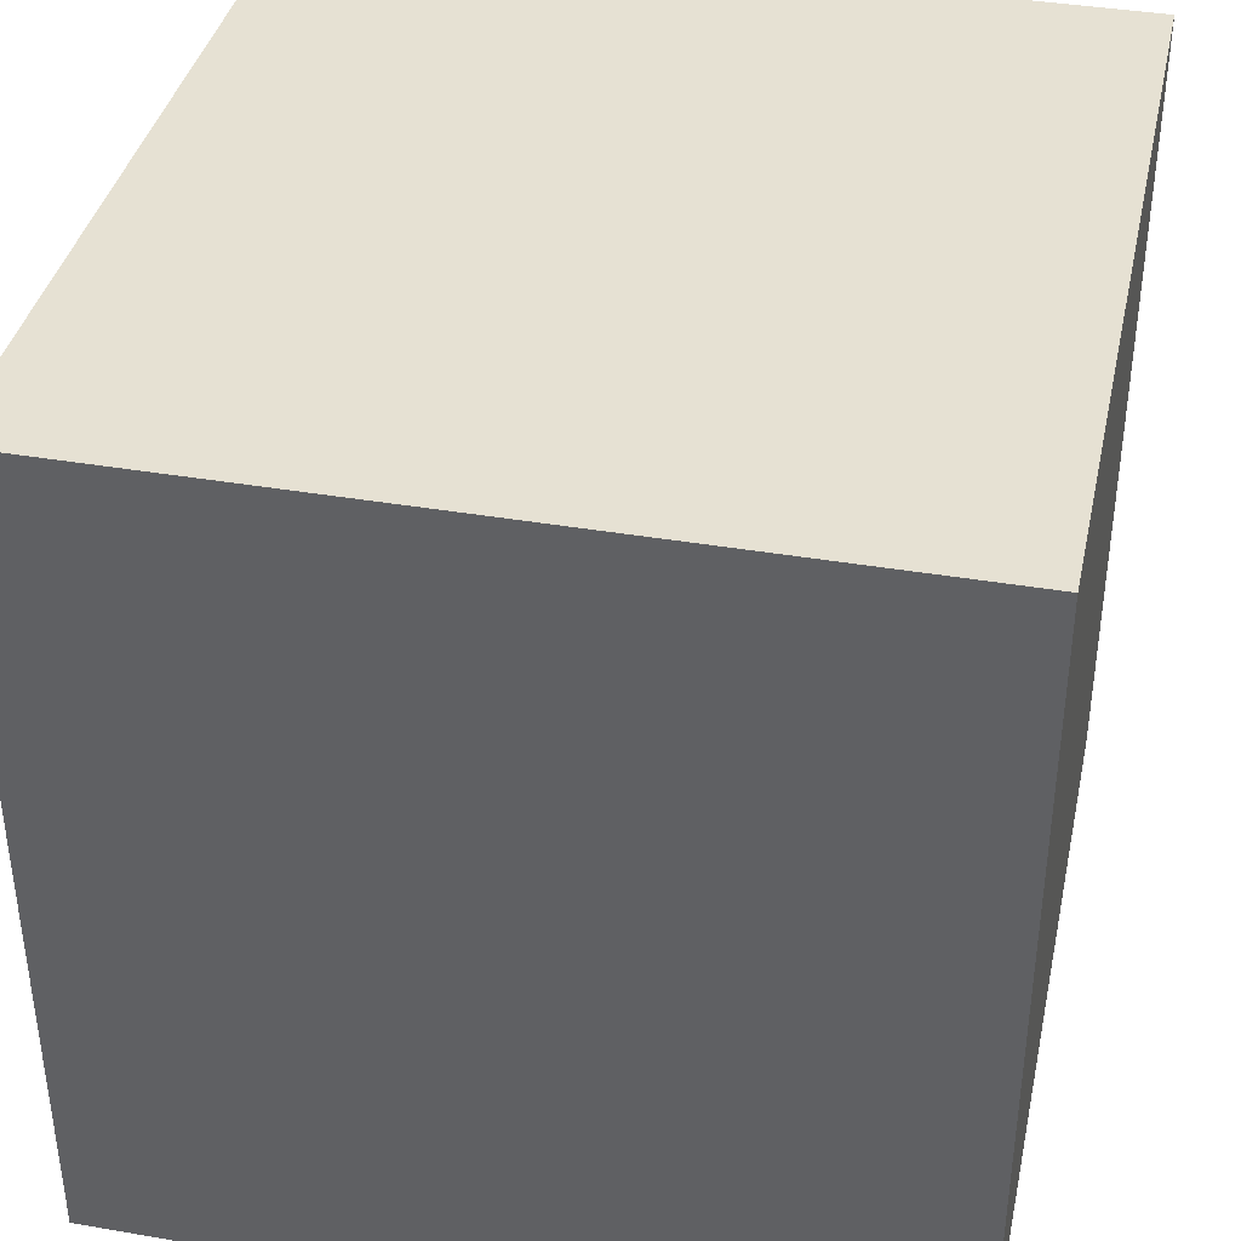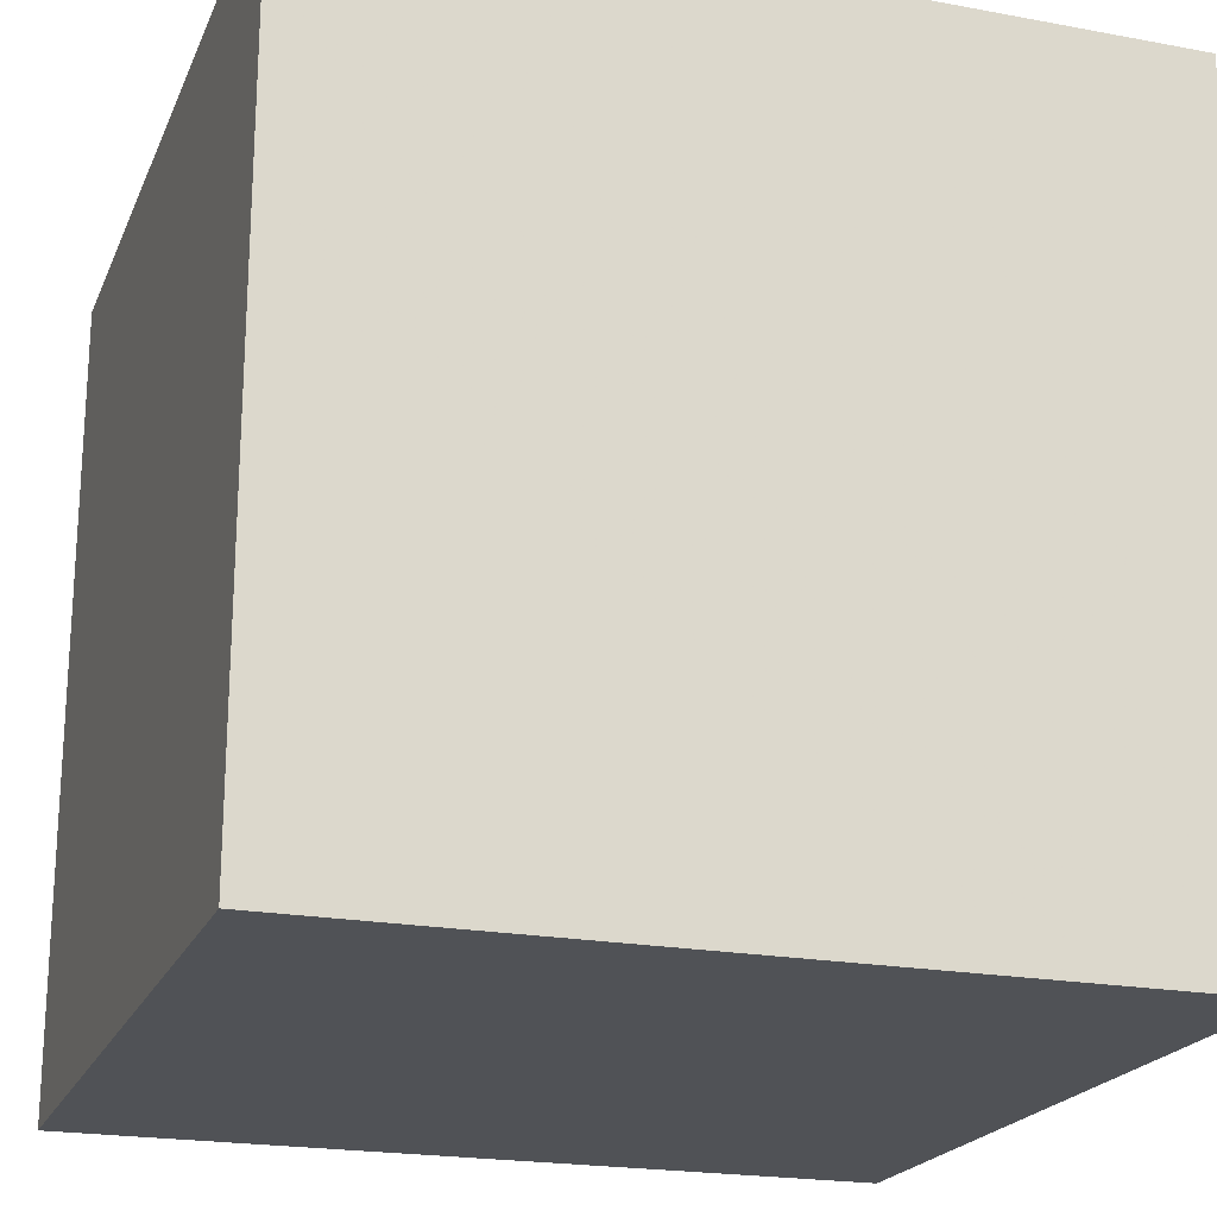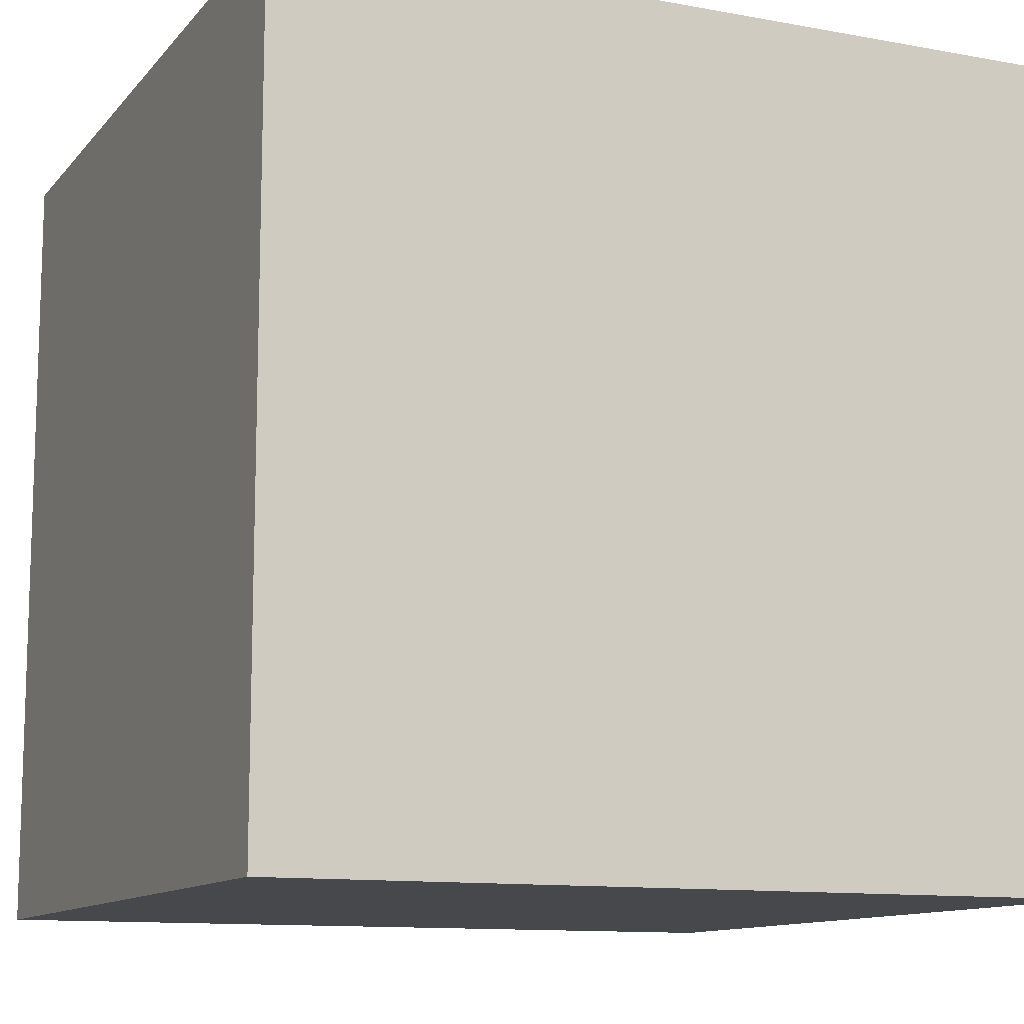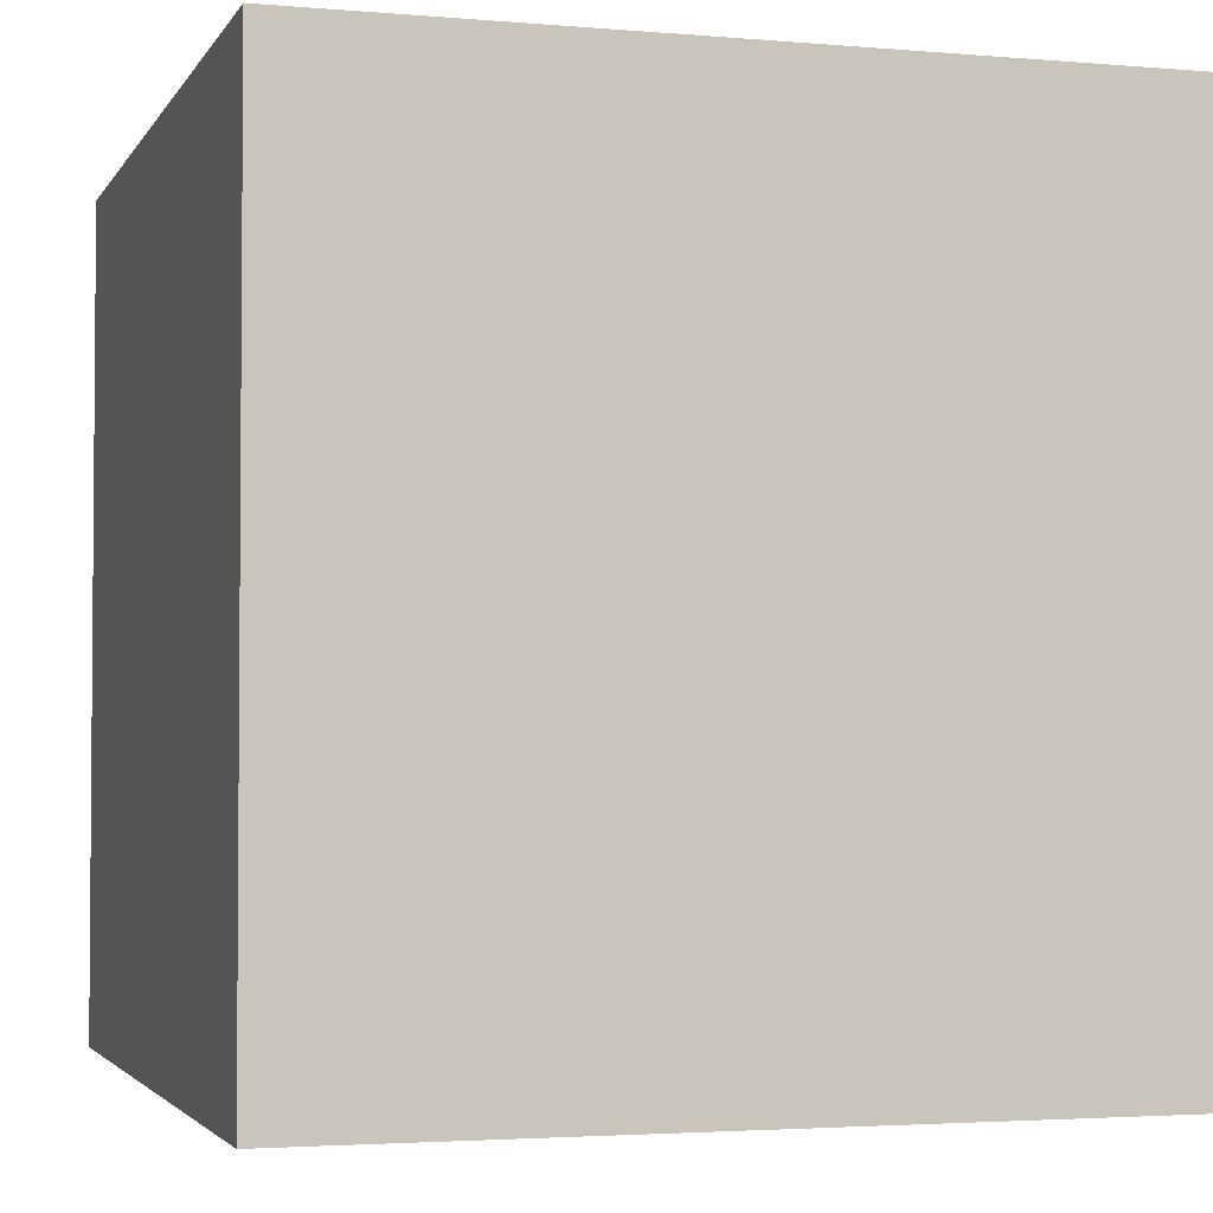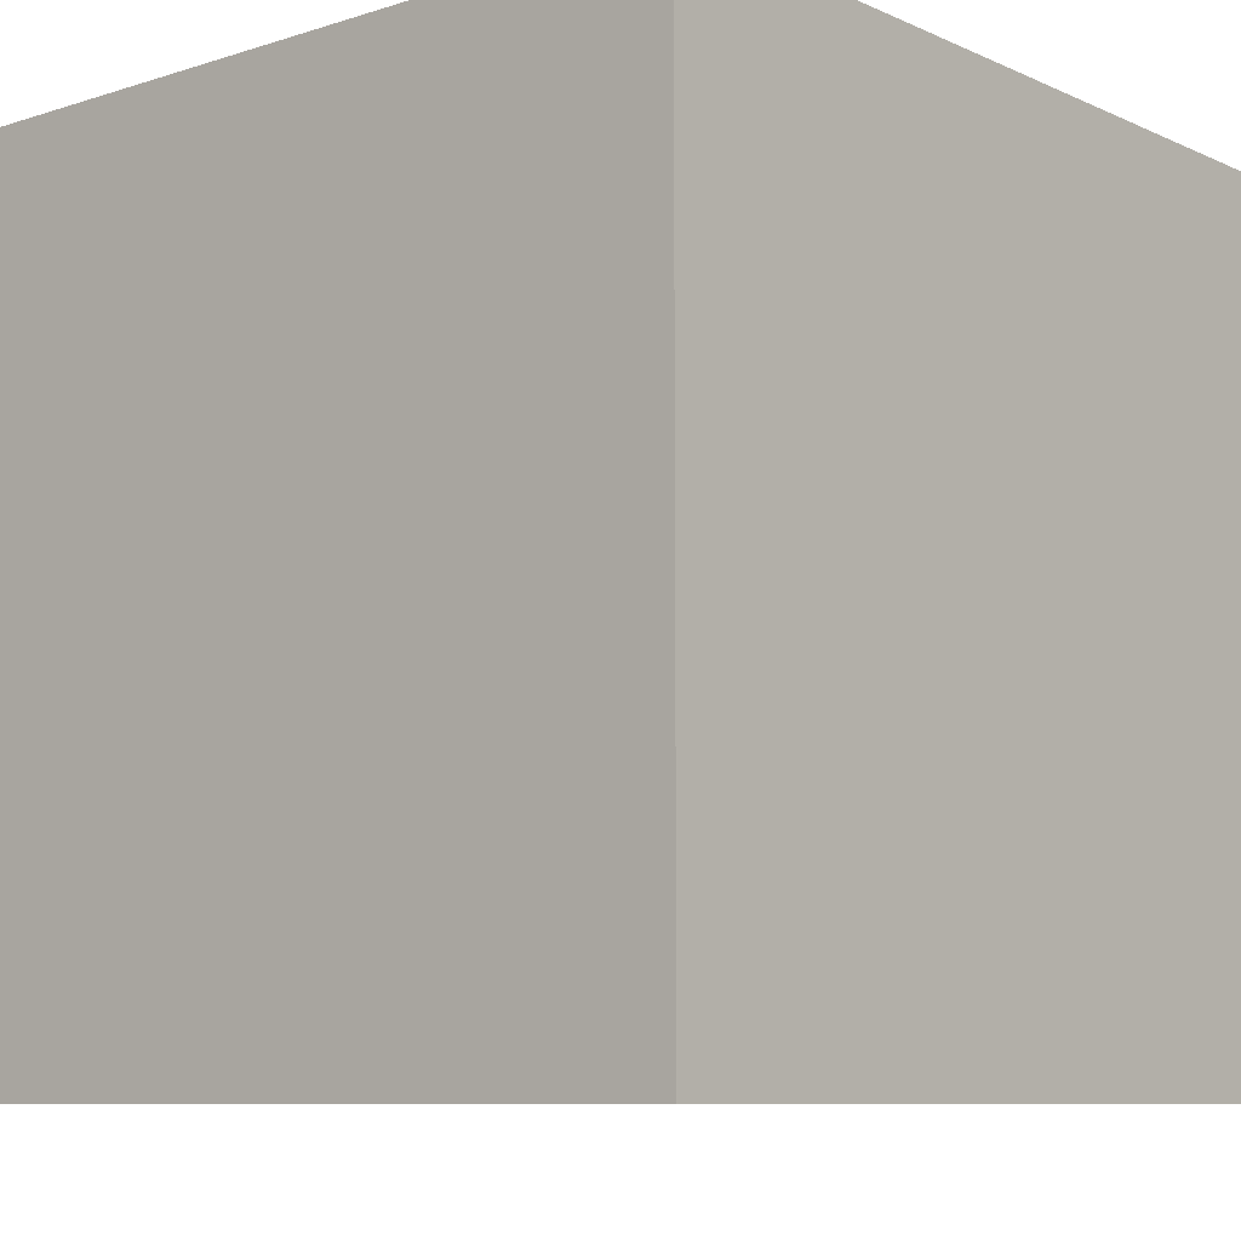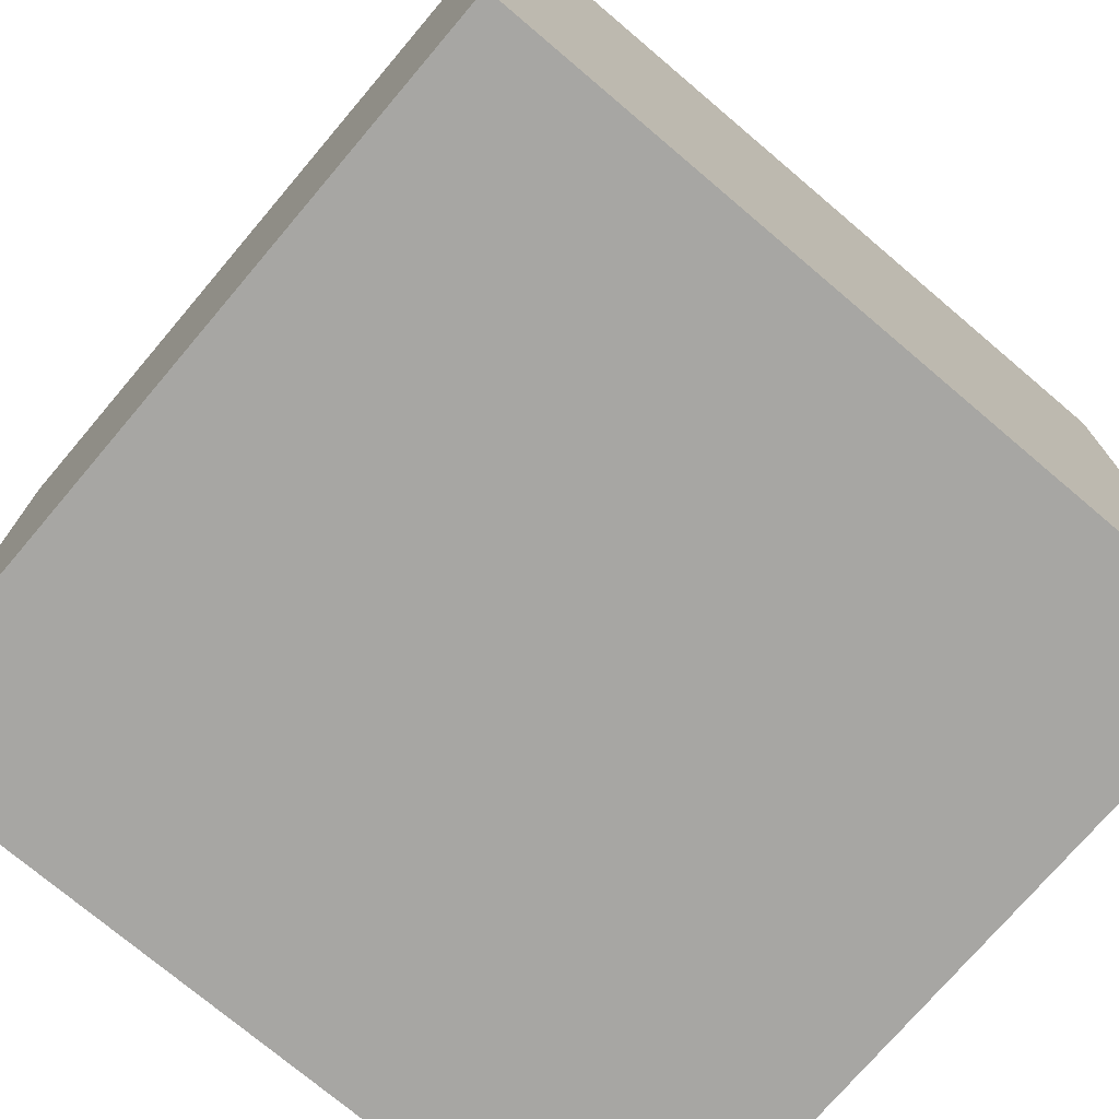
<metadata>
{"format":"obj","ext":"obj","renderer":"f3d","projection":"perspective","resolution":1024,"background":"white","views":[{"elev":38.6,"azim":-167.8,"up":"+Y"},{"elev":-20.9,"azim":-108.5,"up":"+Y"},{"elev":-11.6,"azim":-113.9,"up":"+Y"},{"elev":-2.9,"azim":163.3,"up":"+Y"},{"elev":-8.7,"azim":40.3,"up":"+Y"},{"elev":-74.1,"azim":49.7,"up":"+Y"}]}
</metadata>
<code>
v 0 -0.09624 0.18
v 0 -0.1187 0.18
v 0 -0.09624 0.1575
v -0.02174 -0.09624 0.1575
v -0.02174 -0.1187 0.18
v -0.02174 -0.1187 0.1575
v -0.02174 -0.09624 0.18
v 0 -0.1187 0.1575
f 1 2 3
f 5 2 1
f 6 5 4
f 6 2 5
f 7 5 1
f 7 4 5
f 7 1 3
f 7 3 4
f 8 3 2
f 8 2 6
f 8 6 4
f 8 4 3

</code>
